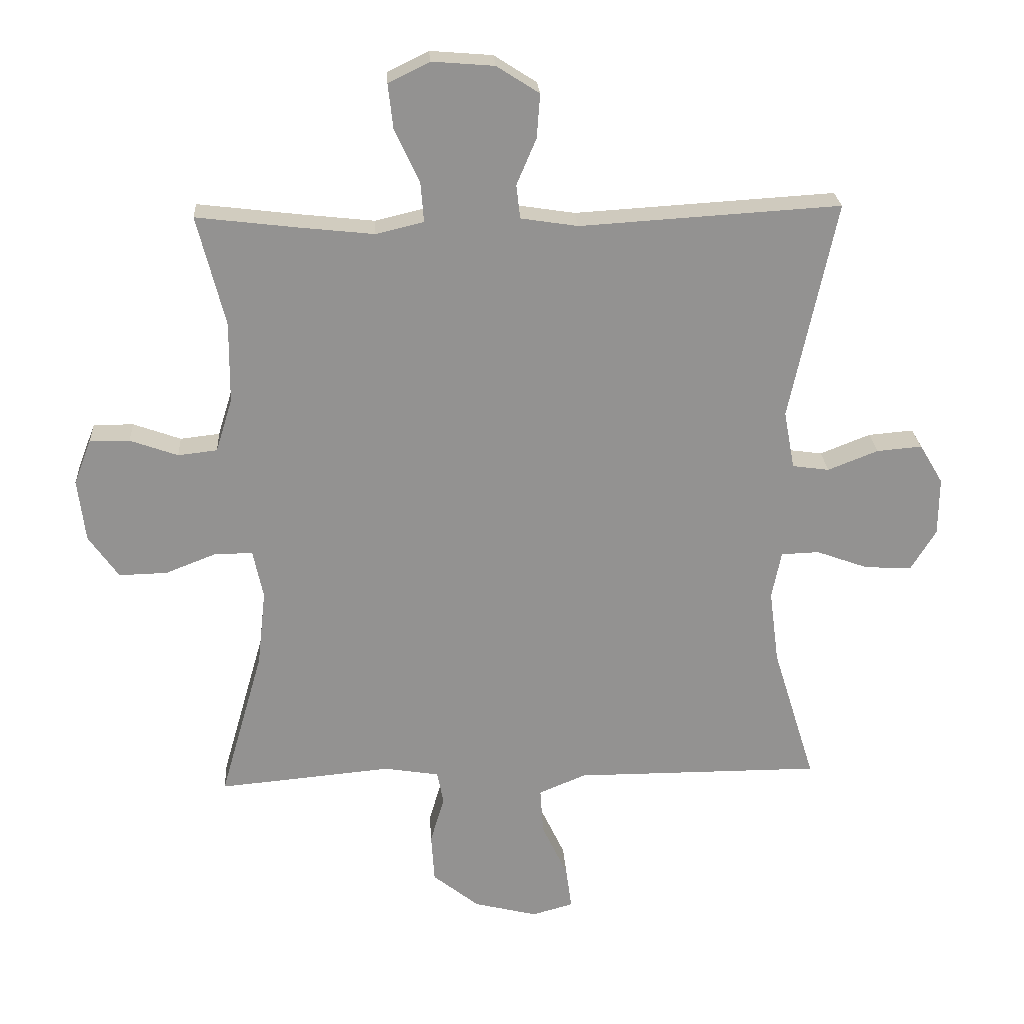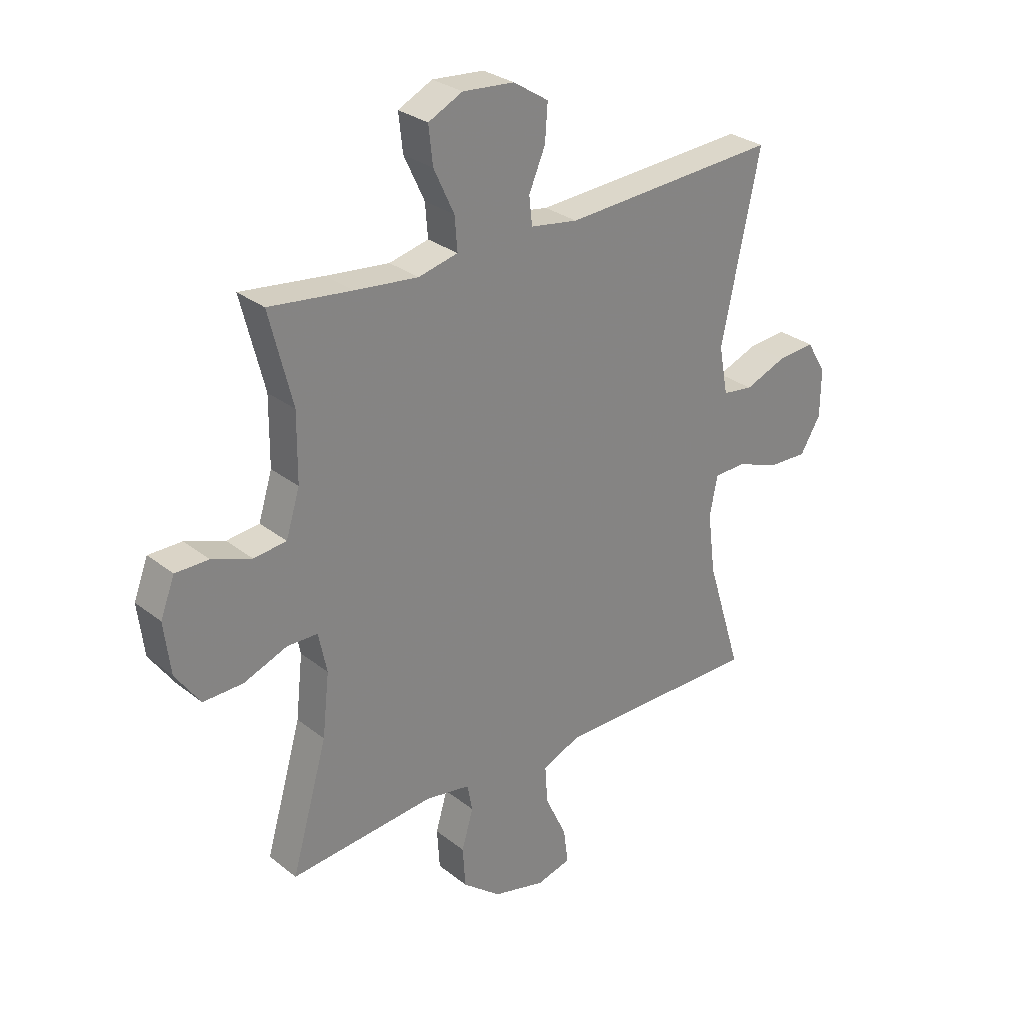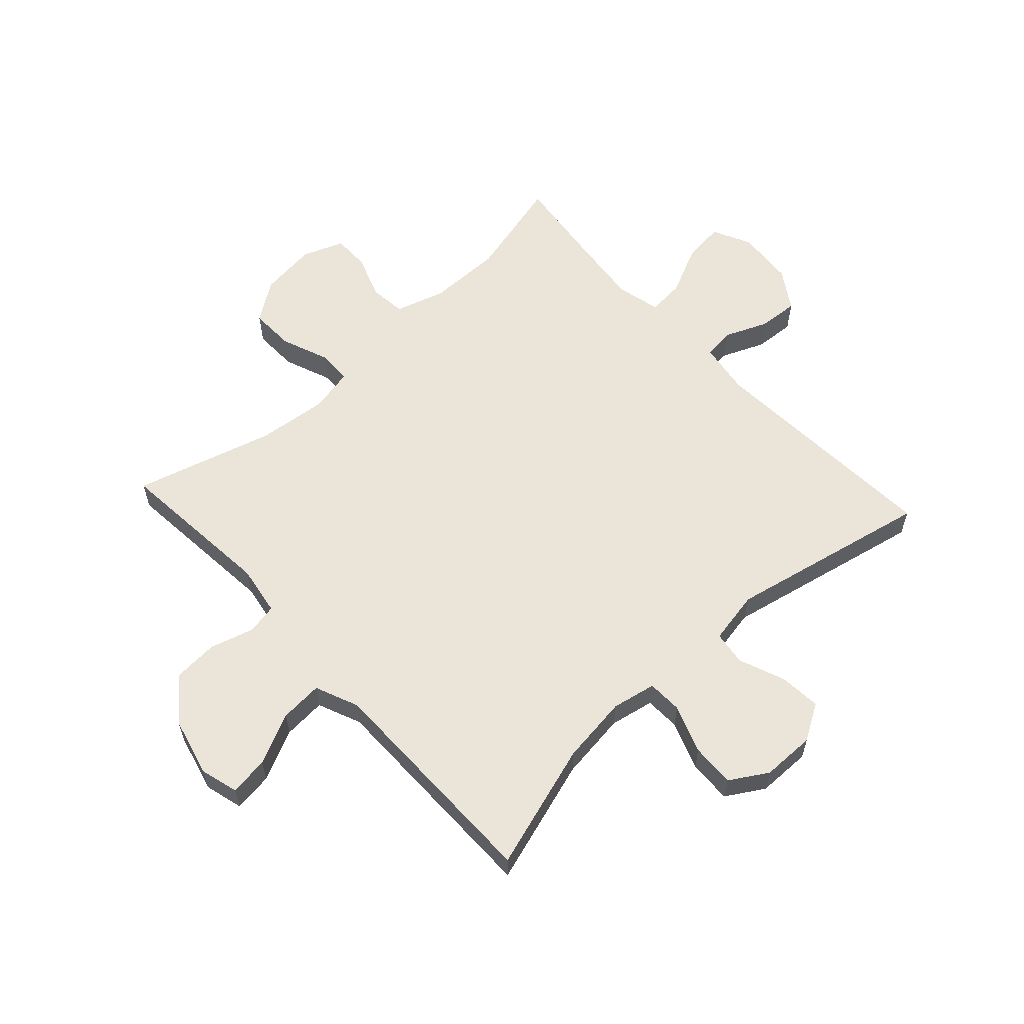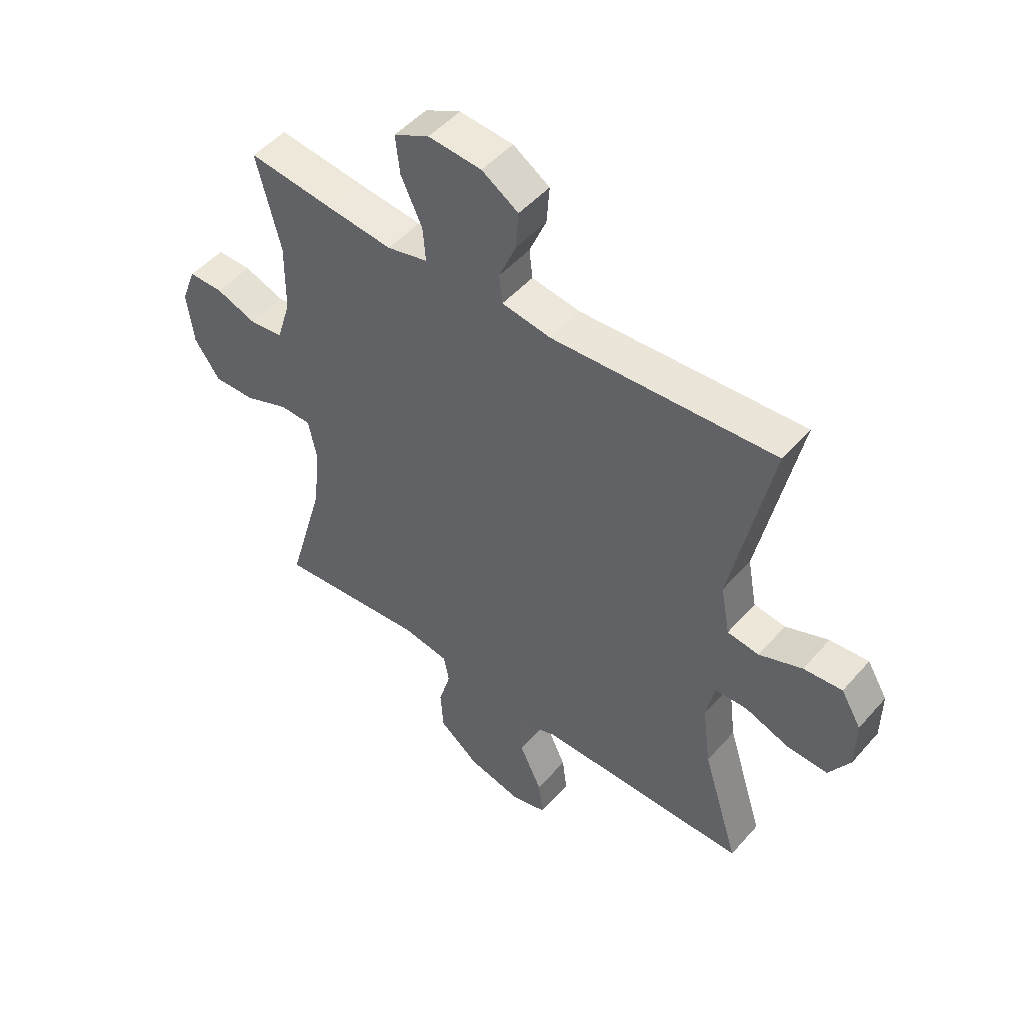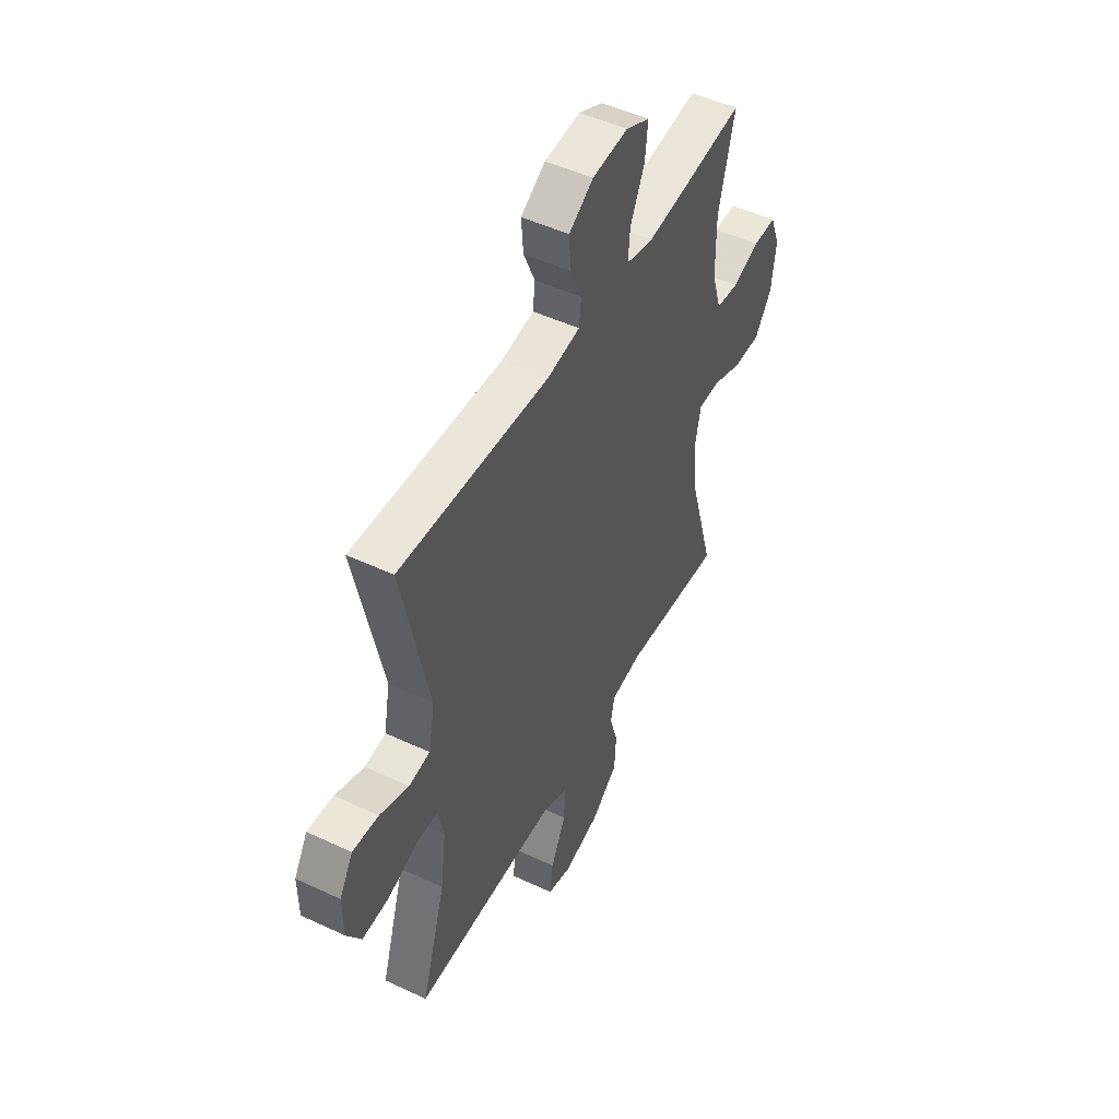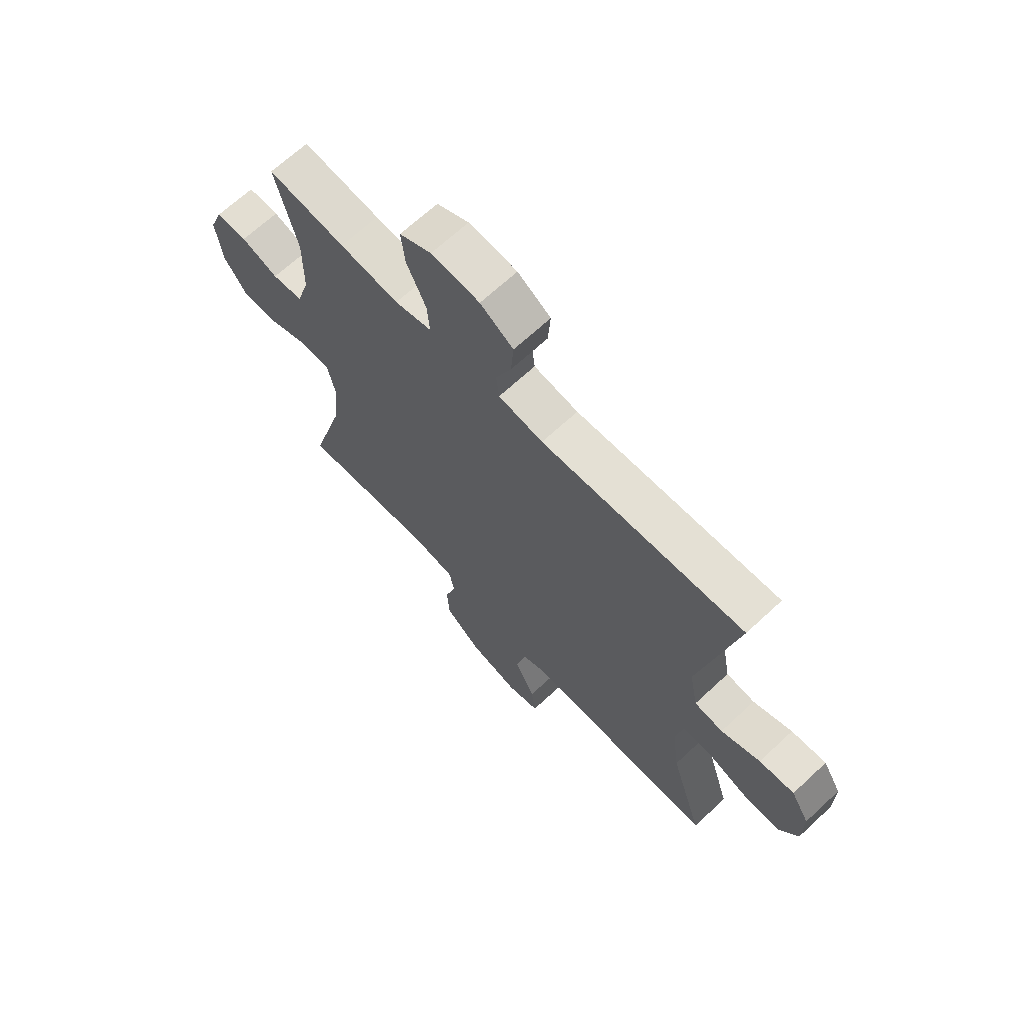
<metadata>
{"format":"obj","ext":"obj","renderer":"f3d","projection":"perspective","resolution":1024,"background":"white","views":[{"elev":23.8,"azim":176.5,"up":"+Z"},{"elev":28.9,"azim":139.3,"up":"+Z"},{"elev":59.5,"azim":-132.6,"up":"+Y"},{"elev":49.3,"azim":-140.7,"up":"+Z"},{"elev":49.5,"azim":-62.6,"up":"+Z"},{"elev":67.4,"azim":-133.0,"up":"+Z"}]}
</metadata>
<code>
v 0.5 0.07 -0.5
v 0.226 0.07 -0.475
v 0.14 0.07 -0.489
v 0.13 0.07 -0.541
v 0.152 0.07 -0.616
v 0.147 0.07 -0.693
v 0.074 0.07 -0.751
v -0.026 0.07 -0.776
v -0.091 0.07 -0.758
v -0.082 0.07 -0.691
v -0.041 0.07 -0.604
v -0.036 0.07 -0.531
v -0.11 0.07 -0.5
v -0.231 0.07 -0.5
v -0.5 0.07 -0.5
v -0.433 0.07 -0.284
v -0.418 0.07 -0.168
v -0.433 0.07 -0.093
v -0.493 0.07 -0.091
v -0.575 0.07 -0.121
v -0.649 0.07 -0.124
v -0.688 0.07 -0.06
v -0.689 0.07 0.031
v -0.652 0.07 0.093
v -0.581 0.07 0.087
v -0.502 0.07 0.056
v -0.444 0.07 0.064
v -0.427 0.07 0.155
v -0.5 0.07 0.5
v -0.09 0.07 0.475
v 0 0.07 0.489
v 0.006 0.07 0.542
v -0.025 0.07 0.615
v -0.03 0.07 0.684
v 0.037 0.07 0.727
v 0.135 0.07 0.735
v 0.2 0.07 0.703
v 0.192 0.07 0.632
v 0.153 0.07 0.549
v 0.148 0.07 0.486
v 0.223 0.07 0.468
v 0.343 0.07 0.481
v 0.5 0.07 0.5
v 0.456 0.07 0.326
v 0.457 0.07 0.199
v 0.483 0.07 0.115
v 0.545 0.07 0.108
v 0.62 0.07 0.135
v 0.683 0.07 0.135
v 0.71 0.07 0.065
v 0.698 0.07 -0.033
v 0.651 0.07 -0.1
v 0.575 0.07 -0.098
v 0.493 0.07 -0.066
v 0.435 0.07 -0.067
v 0.419 0.07 -0.143
v 0.432 0.07 -0.262
v 0.5 0 -0.5
v 0.226 0 -0.475
v 0.14 0 -0.489
v 0.13 0 -0.541
v 0.152 0 -0.616
v 0.147 0 -0.693
v 0.074 0 -0.751
v -0.026 0 -0.776
v -0.091 0 -0.758
v -0.082 0 -0.691
v -0.041 0 -0.604
v -0.036 0 -0.531
v -0.11 0 -0.5
v -0.231 0 -0.5
v -0.5 0 -0.5
v -0.433 0 -0.284
v -0.418 0 -0.168
v -0.433 0 -0.093
v -0.493 0 -0.091
v -0.575 0 -0.121
v -0.649 0 -0.124
v -0.688 0 -0.06
v -0.689 0 0.031
v -0.652 0 0.093
v -0.581 0 0.087
v -0.502 0 0.056
v -0.444 0 0.064
v -0.427 0 0.155
v -0.5 0 0.5
v -0.09 0 0.475
v 0 0 0.489
v 0.006 0 0.542
v -0.025 0 0.615
v -0.03 0 0.684
v 0.037 0 0.727
v 0.135 0 0.735
v 0.2 0 0.703
v 0.192 0 0.632
v 0.153 0 0.549
v 0.148 0 0.486
v 0.223 0 0.468
v 0.343 0 0.481
v 0.5 0 0.5
v 0.456 0 0.326
v 0.457 0 0.199
v 0.483 0 0.115
v 0.545 0 0.108
v 0.62 0 0.135
v 0.683 0 0.135
v 0.71 0 0.065
v 0.698 0 -0.033
v 0.651 0 -0.1
v 0.575 0 -0.098
v 0.493 0 -0.066
v 0.435 0 -0.067
v 0.419 0 -0.143
v 0.432 0 -0.262
f 51 52 53 54
f 51 54 55
f 50 51 55
f 47 48 49 50
f 46 47 50 55
f 45 46 55
f 44 45 55 56
f 42 43 44
f 41 42 44 56
f 36 37 38 39
f 36 39 40
f 35 36 40
f 32 33 34 35
f 31 32 35 40
f 30 31 40 41
f 28 29 30
f 27 28 30 41
f 23 24 25 26
f 21 22 23 26
f 19 20 21 26
f 18 19 26 27
f 17 18 27 41
f 14 15 16
f 13 14 16 17
f 12 13 17 41
f 8 9 10 11
f 4 5 6 7
f 3 4 7 8
f 57 1 2
f 57 2 3
f 56 57 3
f 41 56 3
f 11 12 41
f 3 8 11 41
f 111 110 109 108
f 112 111 108
f 112 108 107
f 107 106 105 104
f 112 107 104 103
f 112 103 102
f 113 112 102 101
f 101 100 99
f 113 101 99 98
f 96 95 94 93
f 97 96 93
f 97 93 92
f 92 91 90 89
f 97 92 89 88
f 98 97 88 87
f 87 86 85
f 98 87 85 84
f 83 82 81 80
f 83 80 79 78
f 83 78 77 76
f 84 83 76 75
f 98 84 75 74
f 73 72 71
f 74 73 71 70
f 98 74 70 69
f 68 67 66 65
f 64 63 62 61
f 65 64 61 60
f 59 58 114
f 60 59 114
f 60 114 113
f 60 113 98
f 98 69 68
f 98 68 65 60
f 1 58 59 2
f 2 59 60 3
f 3 60 61 4
f 4 61 62 5
f 5 62 63 6
f 6 63 64 7
f 7 64 65 8
f 8 65 66 9
f 9 66 67 10
f 10 67 68 11
f 11 68 69 12
f 12 69 70 13
f 13 70 71 14
f 14 71 72 15
f 15 72 73 16
f 16 73 74 17
f 17 74 75 18
f 18 75 76 19
f 19 76 77 20
f 20 77 78 21
f 21 78 79 22
f 22 79 80 23
f 23 80 81 24
f 24 81 82 25
f 25 82 83 26
f 26 83 84 27
f 27 84 85 28
f 28 85 86 29
f 29 86 87 30
f 30 87 88 31
f 31 88 89 32
f 32 89 90 33
f 33 90 91 34
f 34 91 92 35
f 35 92 93 36
f 36 93 94 37
f 37 94 95 38
f 38 95 96 39
f 39 96 97 40
f 40 97 98 41
f 41 98 99 42
f 42 99 100 43
f 43 100 101 44
f 44 101 102 45
f 45 102 103 46
f 46 103 104 47
f 47 104 105 48
f 48 105 106 49
f 49 106 107 50
f 50 107 108 51
f 51 108 109 52
f 52 109 110 53
f 53 110 111 54
f 54 111 112 55
f 55 112 113 56
f 56 113 114 57
f 57 114 58 1

</code>
